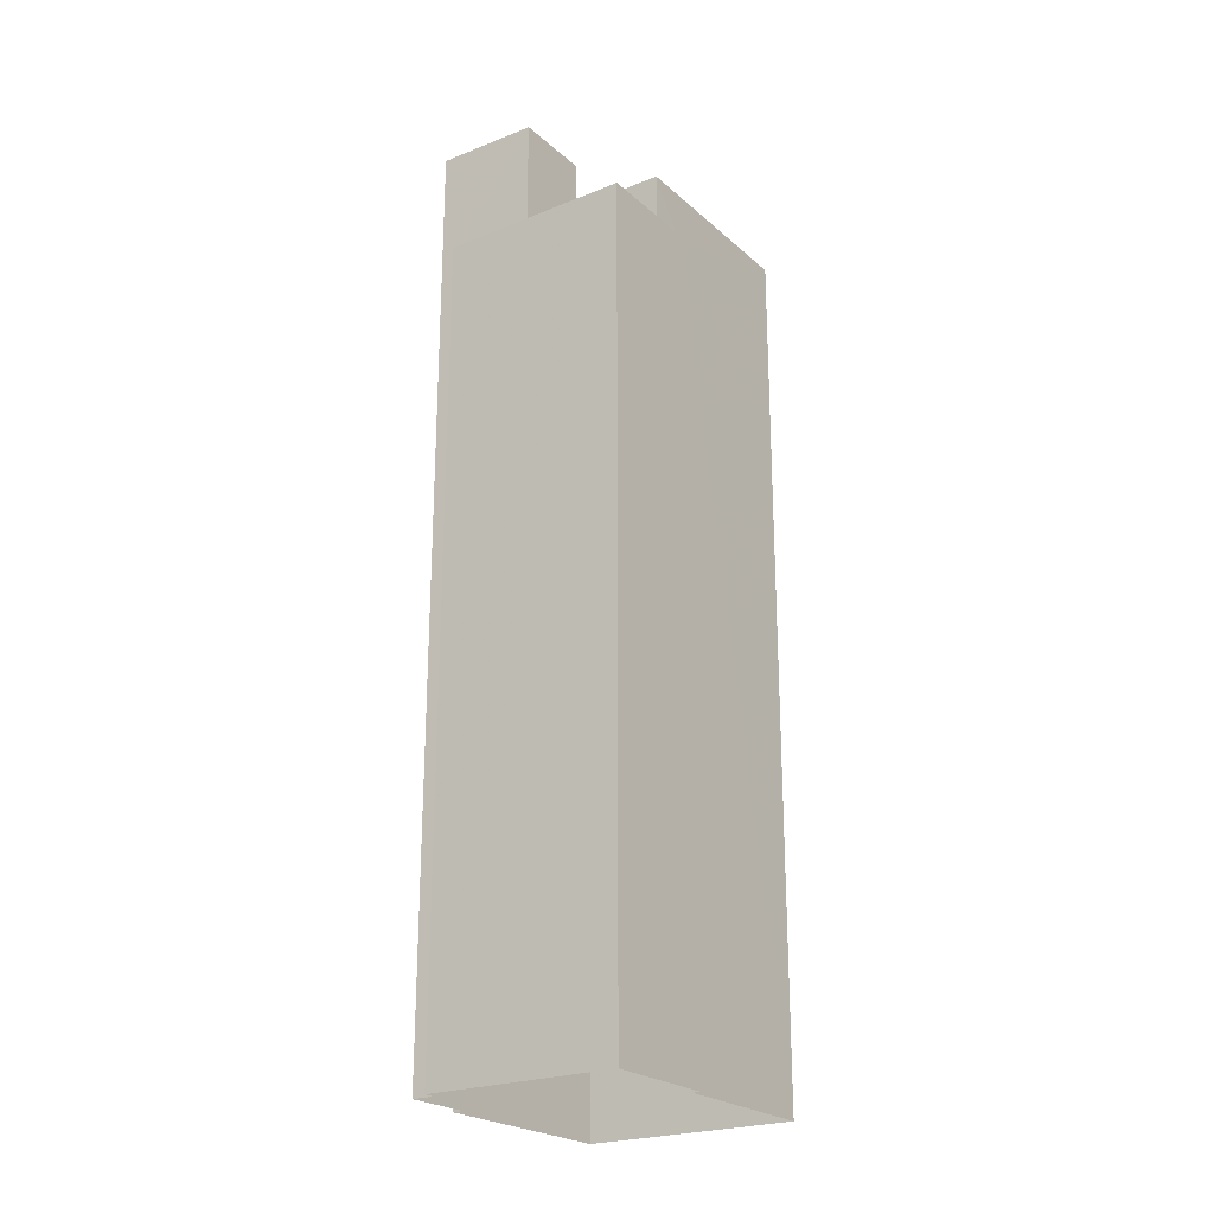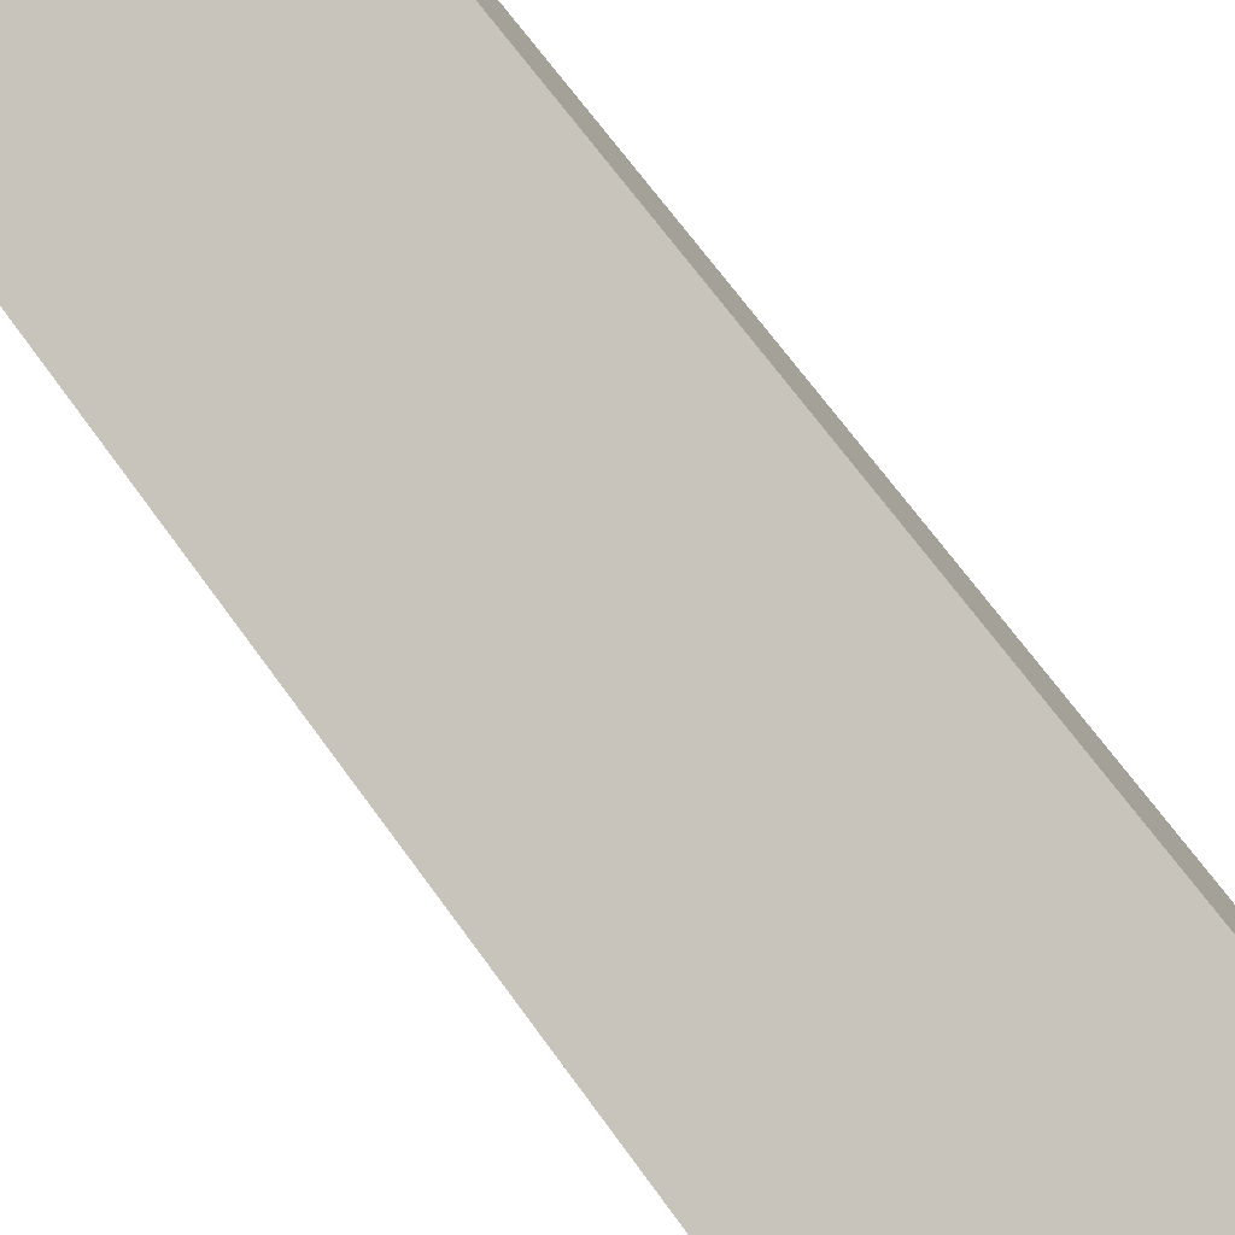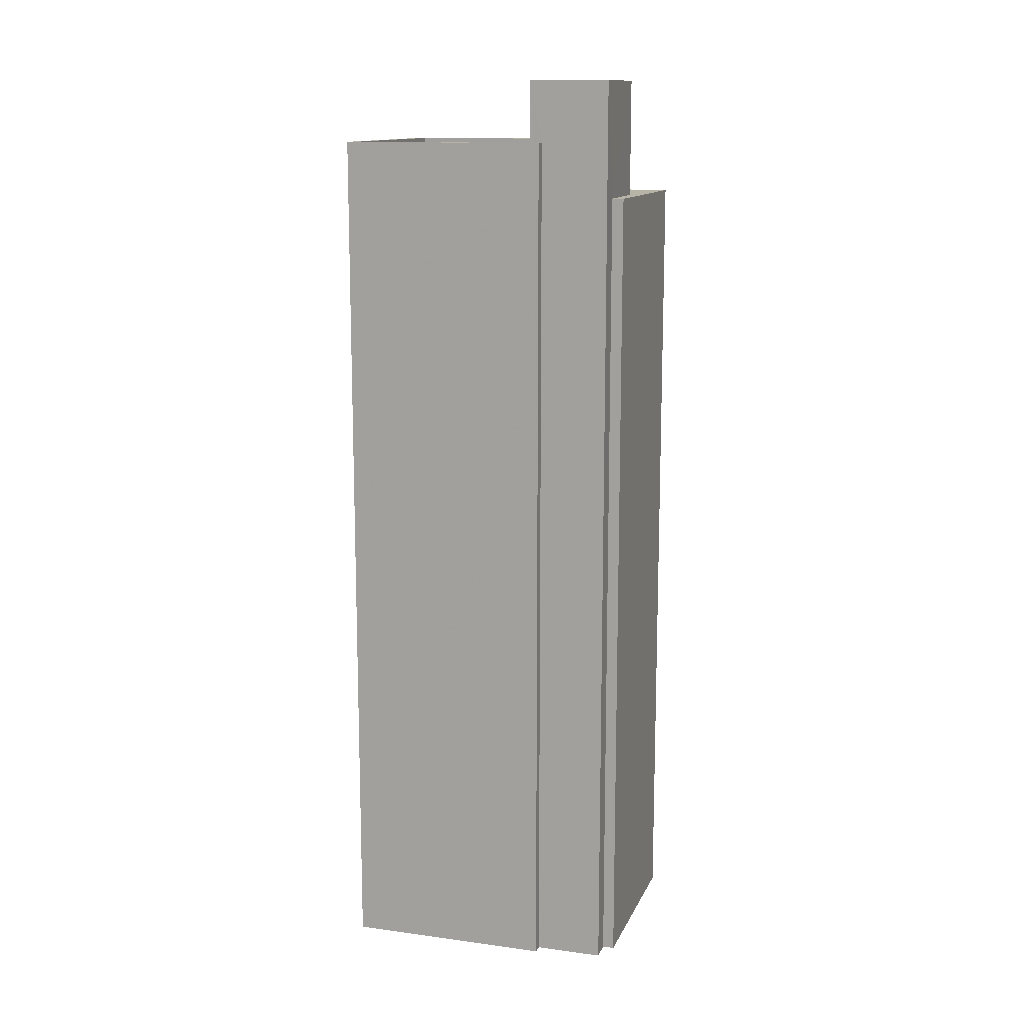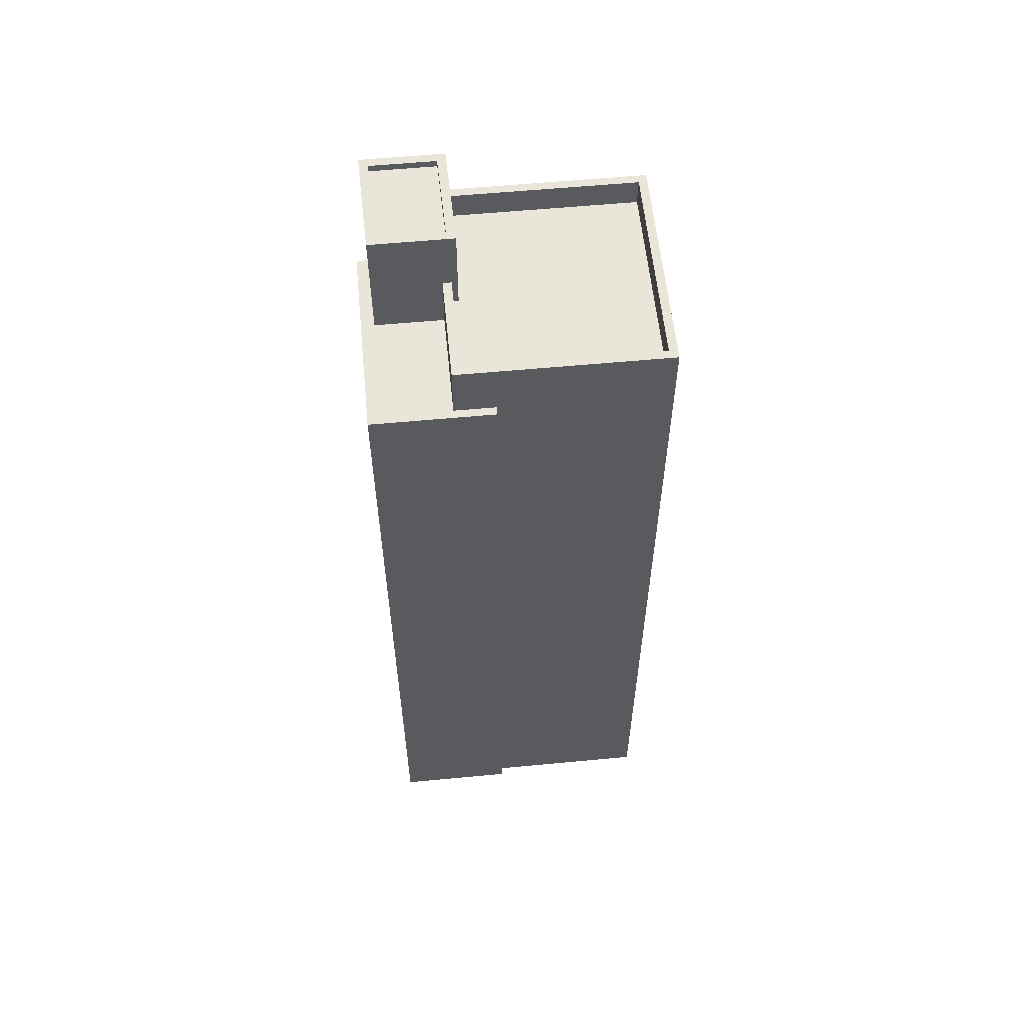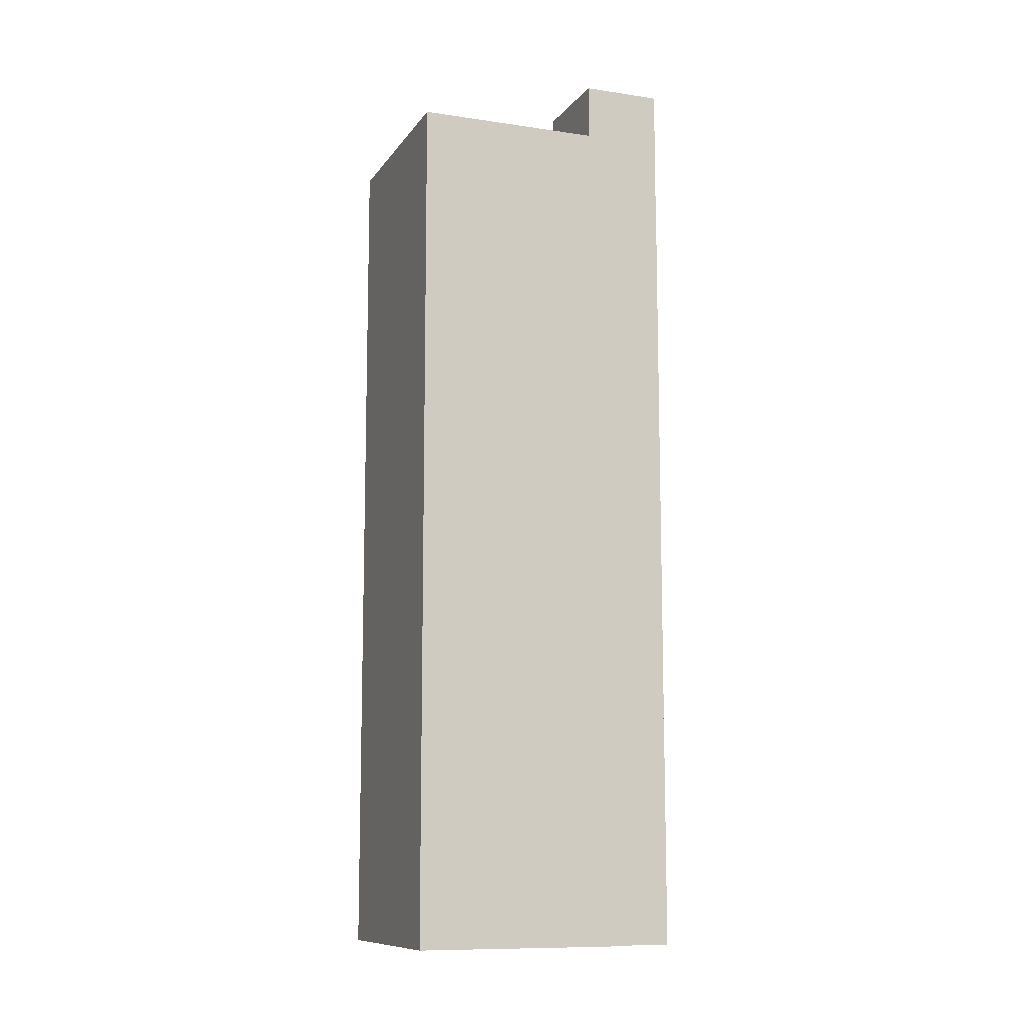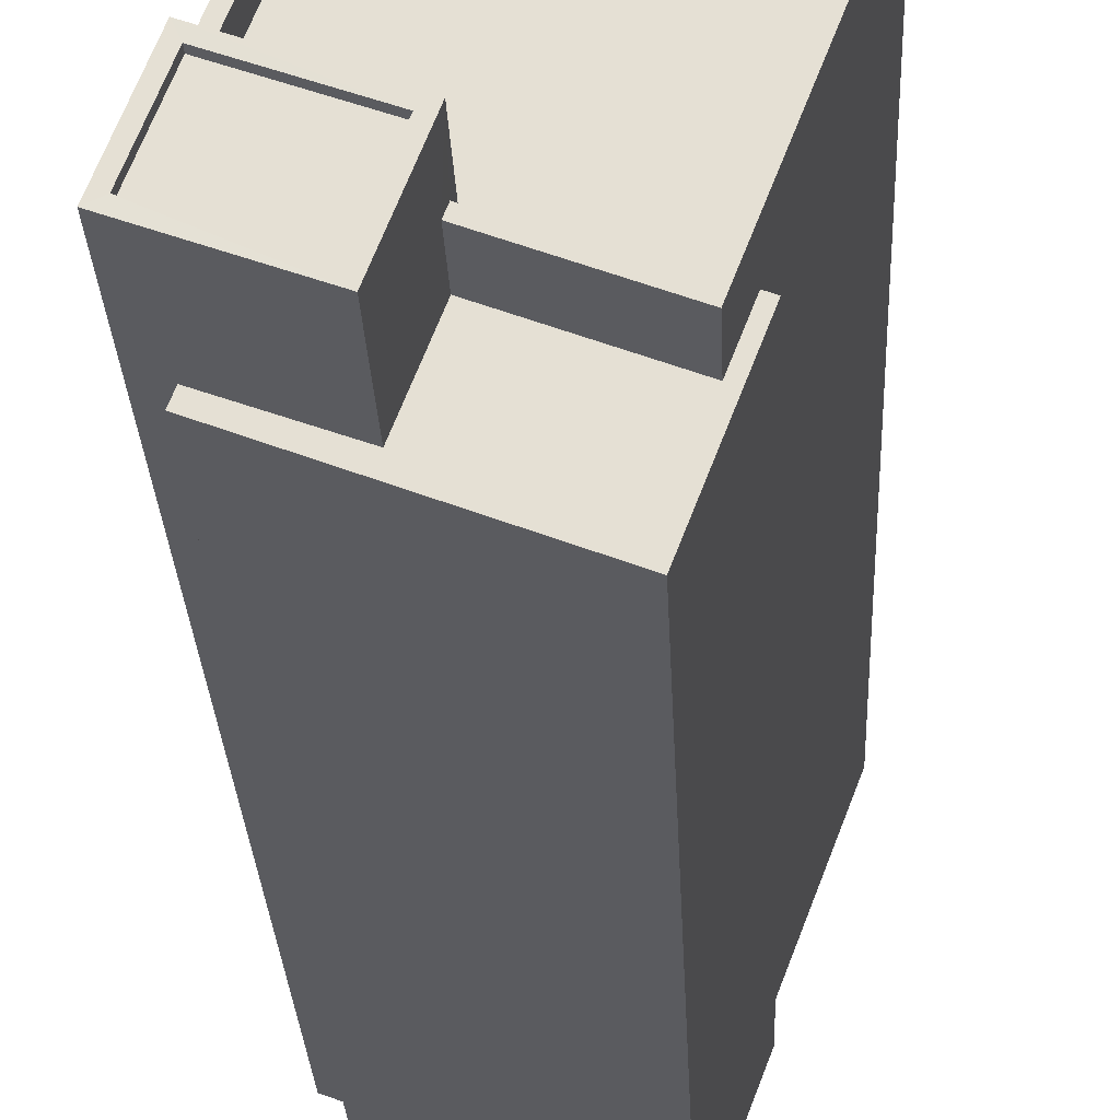
<metadata>
{"format":"obj","ext":"obj","renderer":"f3d","projection":"perspective","resolution":1024,"background":"white","views":[{"elev":-23.2,"azim":13.8,"up":"+Z"},{"elev":64.3,"azim":145.0,"up":"+Y"},{"elev":12.9,"azim":-93.6,"up":"+Z"},{"elev":58.2,"azim":63.5,"up":"+Z"},{"elev":-10.5,"azim":-131.6,"up":"+Z"},{"elev":-25.4,"azim":2.3,"up":"+Y"}]}
</metadata>
<code>
v -7281 -3.722e+04 3.502
v -7281 -3.722e+04 32.56
v -7281 -3.722e+04 3.501
v -7281 -3.722e+04 32.56
v -7283 -3.722e+04 32.56
v -7283 -3.722e+04 3.501
v -7289 -3.722e+04 3.504
v -7289 -3.722e+04 32.56
v -7289 -3.722e+04 3.504
v -7289 -3.722e+04 32.56
v -7286 -3.722e+04 32.56
v -7286 -3.722e+04 36.69
v -7290 -3.722e+04 3.505
v -7290 -3.722e+04 36.69
v -7289 -3.721e+04 34.52
v -7289 -3.721e+04 36.69
v -7289 -3.721e+04 33.52
v -7289 -3.721e+04 34.52
v -7289 -3.721e+04 33.52
v -7289 -3.721e+04 3.505
v -7285 -3.722e+04 36.69
v -7285 -3.722e+04 33.52
v -7285 -3.722e+04 34.52
v -7285 -3.722e+04 32.56
v -7285 -3.722e+04 34.52
v -7285 -3.722e+04 33.52
v -7289 -3.722e+04 36.69
v -7289 -3.722e+04 36.44
v -7288 -3.721e+04 36.44
v -7288 -3.721e+04 36.69
v -7286 -3.722e+04 36.69
v -7286 -3.722e+04 36.44
v -7286 -3.722e+04 36.44
v -7286 -3.722e+04 36.69
v -7282 -3.722e+04 34.51
v -7279 -3.721e+04 34.51
v -7279 -3.721e+04 3.502
v -7282 -3.722e+04 32.56
v -7286 -3.721e+04 3.505
v -7286 -3.721e+04 34.52
v -7289 -3.721e+04 34.52
v -7289 -3.721e+04 3.505
v -7286 -3.721e+04 33.52
v -7289 -3.721e+04 34.52
v -7289 -3.721e+04 33.52
v -7286 -3.721e+04 34.52
v -7280 -3.721e+04 34.51
v -7280 -3.721e+04 33.51
v -7282 -3.722e+04 34.51
v -7282 -3.722e+04 33.51
f 37 1 39
f 42 39 20
f 1 3 6
f 13 20 9
f 7 9 6
f 39 1 20
f 9 1 6
f 20 1 9
f 1 2 3
f 1 4 2
f 3 5 6
f 3 2 5
f 5 7 6
f 5 8 7
f 9 7 8
f 10 9 8
f 11 12 10
f 9 10 13
f 13 10 14
f 10 12 14
f 15 16 17
f 16 18 14
f 14 18 13
f 19 15 17
f 13 18 20
f 16 15 18
f 17 16 21
f 22 17 21
f 23 12 11
f 11 24 23
f 21 12 23
f 22 21 25
f 26 22 25
f 25 21 23
f 27 28 29
f 30 27 29
f 31 29 32
f 31 30 29
f 31 32 33
f 34 31 33
f 34 33 28
f 27 34 28
f 35 4 36
f 36 4 37
f 35 38 4
f 37 4 1
f 36 37 39
f 40 36 39
f 18 41 42
f 20 18 42
f 41 40 39
f 42 41 39
f 24 35 23
f 24 38 35
f 43 44 45
f 43 46 44
f 47 43 48
f 47 46 43
f 49 48 50
f 49 47 48
f 26 49 50
f 26 25 49
f 15 45 44
f 15 19 45
f 2 38 5
f 5 11 8
f 2 4 38
f 8 11 10
f 11 38 24
f 5 38 11
f 12 21 31
f 16 14 27
f 16 31 21
f 12 31 34
f 30 16 27
f 31 16 30
f 33 32 29
f 28 33 29
f 27 14 12
f 34 27 12
f 45 19 17
f 26 50 22
f 17 22 43
f 45 17 43
f 22 50 48
f 43 22 48
f 35 36 47
f 23 35 49
f 44 40 41
f 40 47 36
f 18 44 41
f 25 23 49
f 18 15 44
f 44 46 40
f 47 40 46
f 35 47 49

</code>
